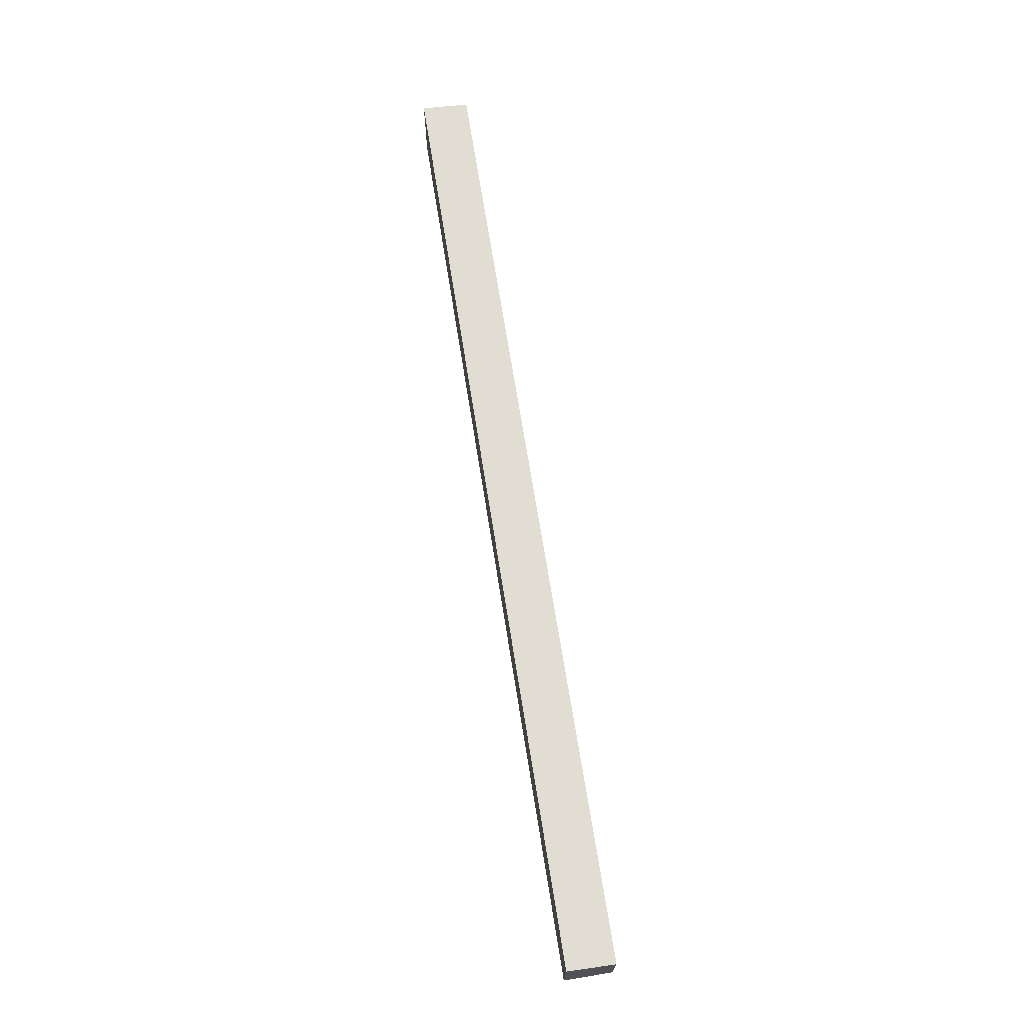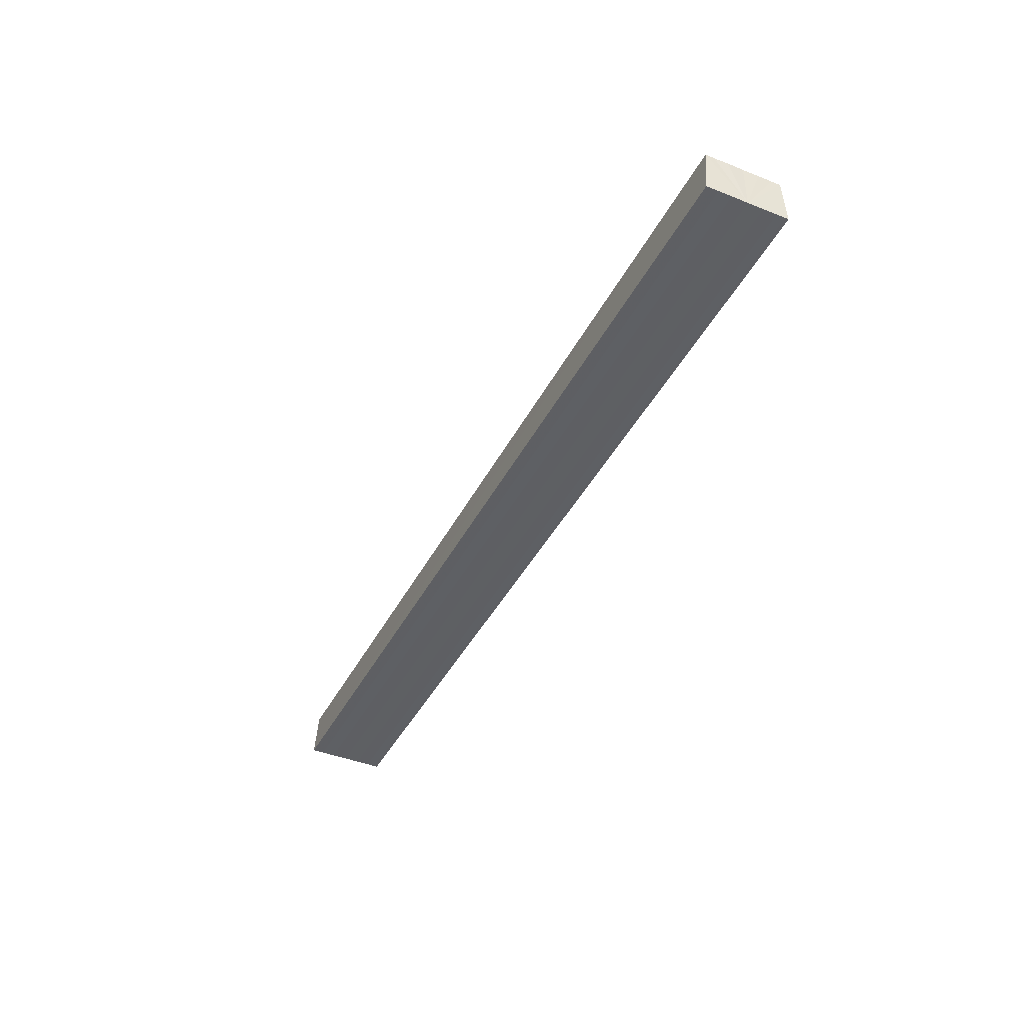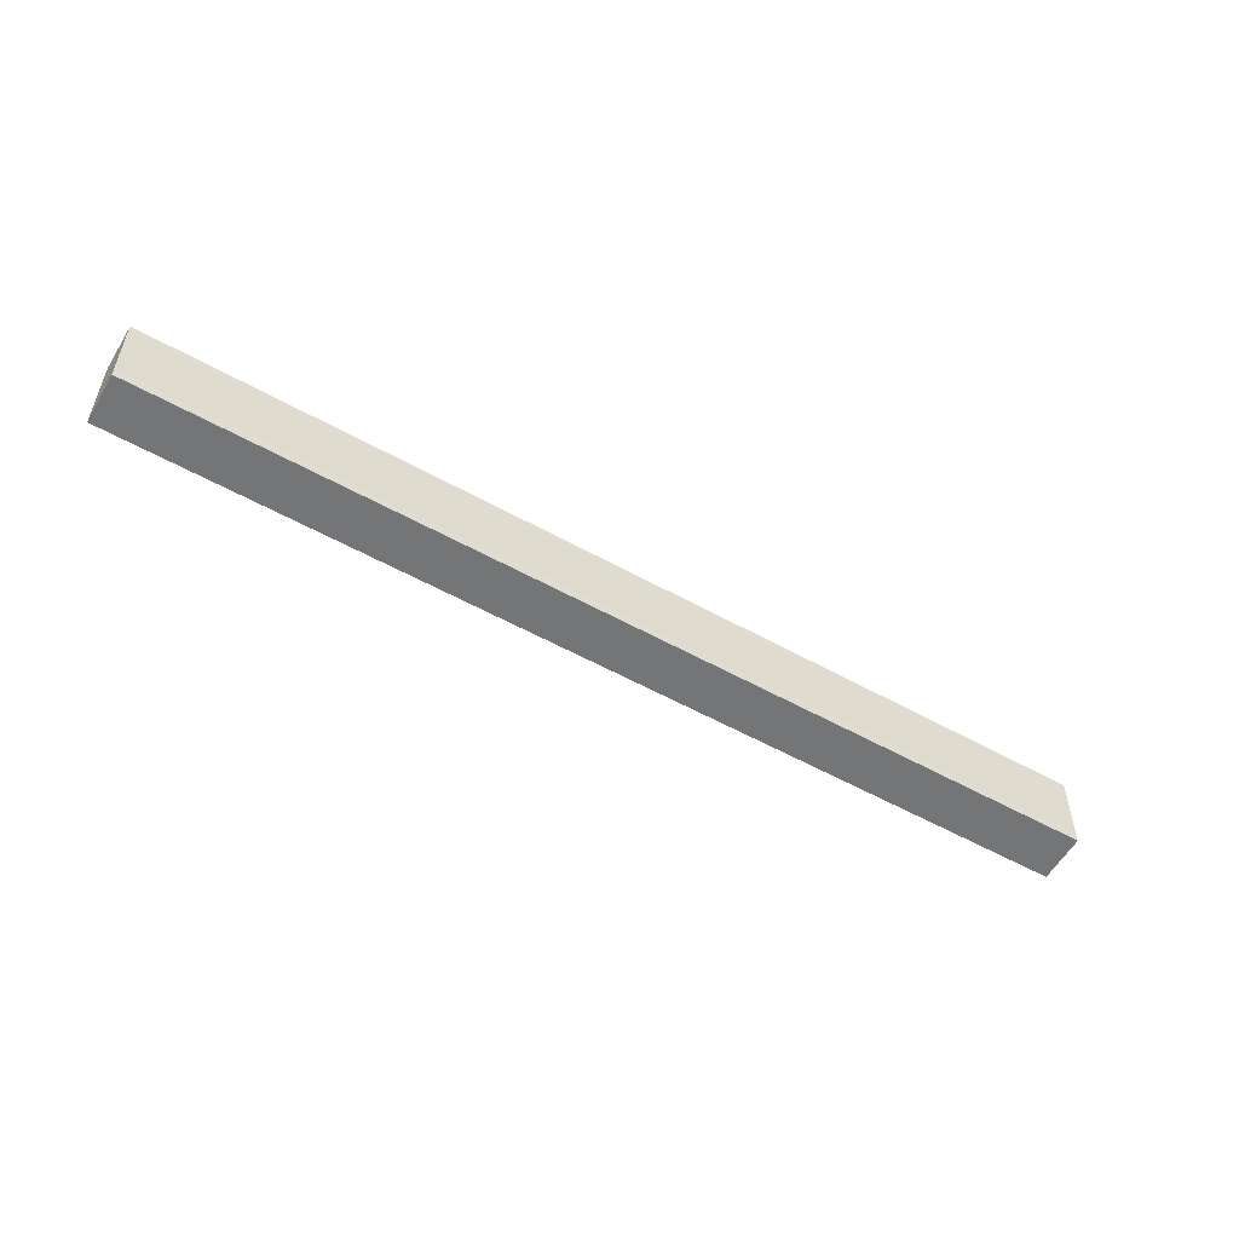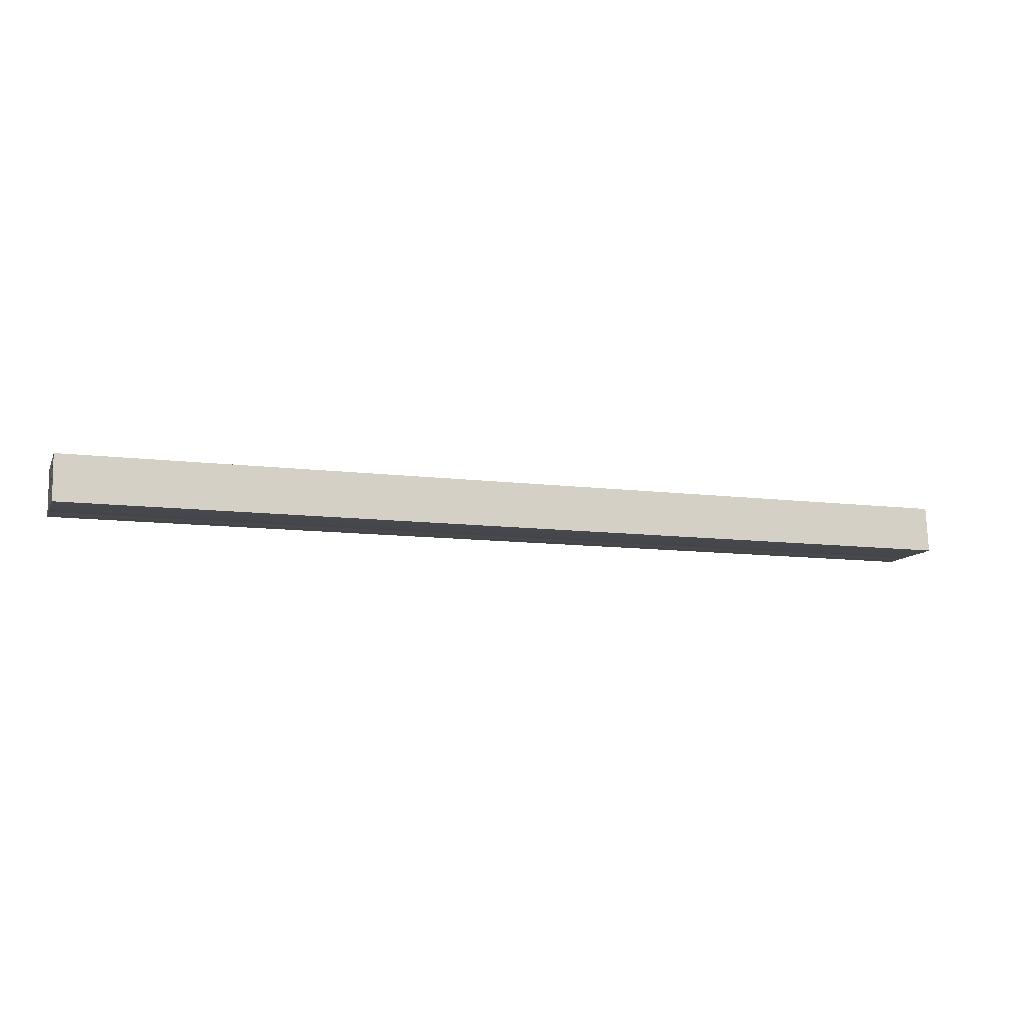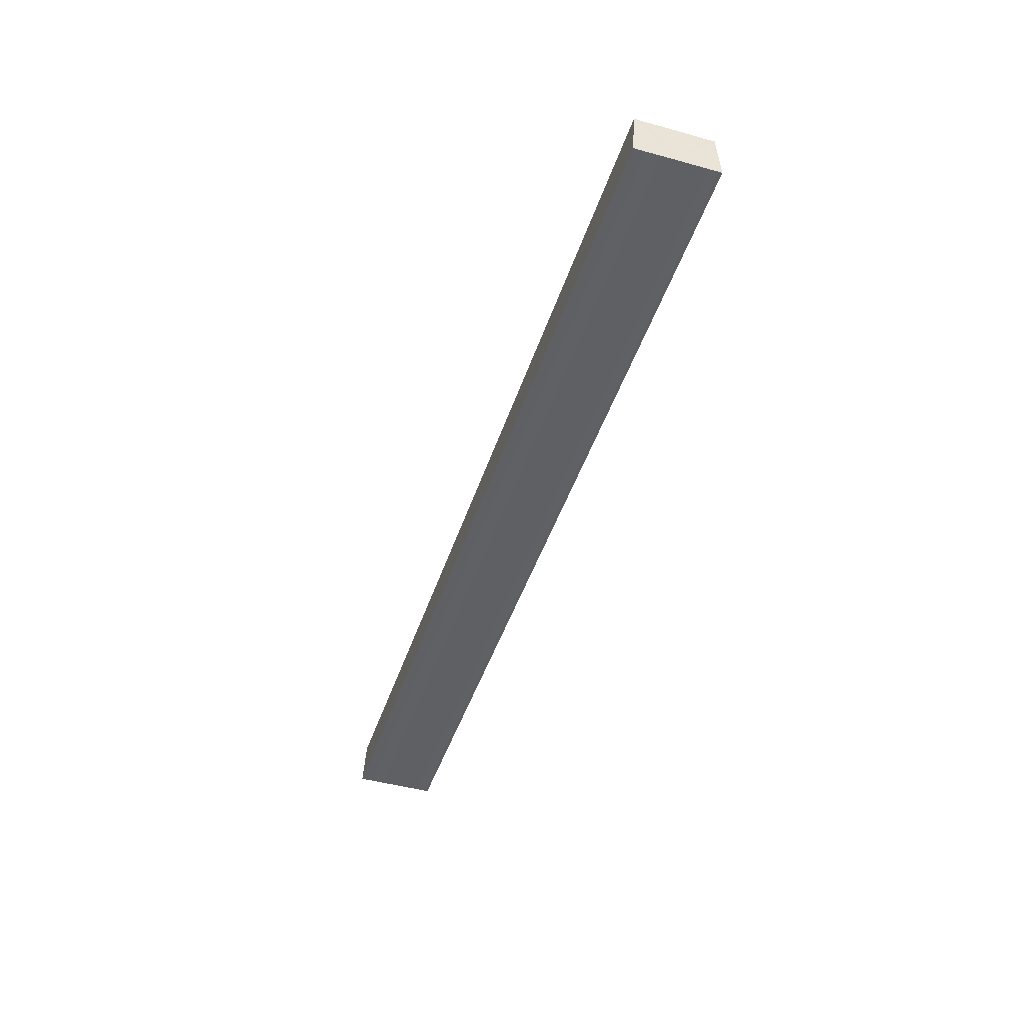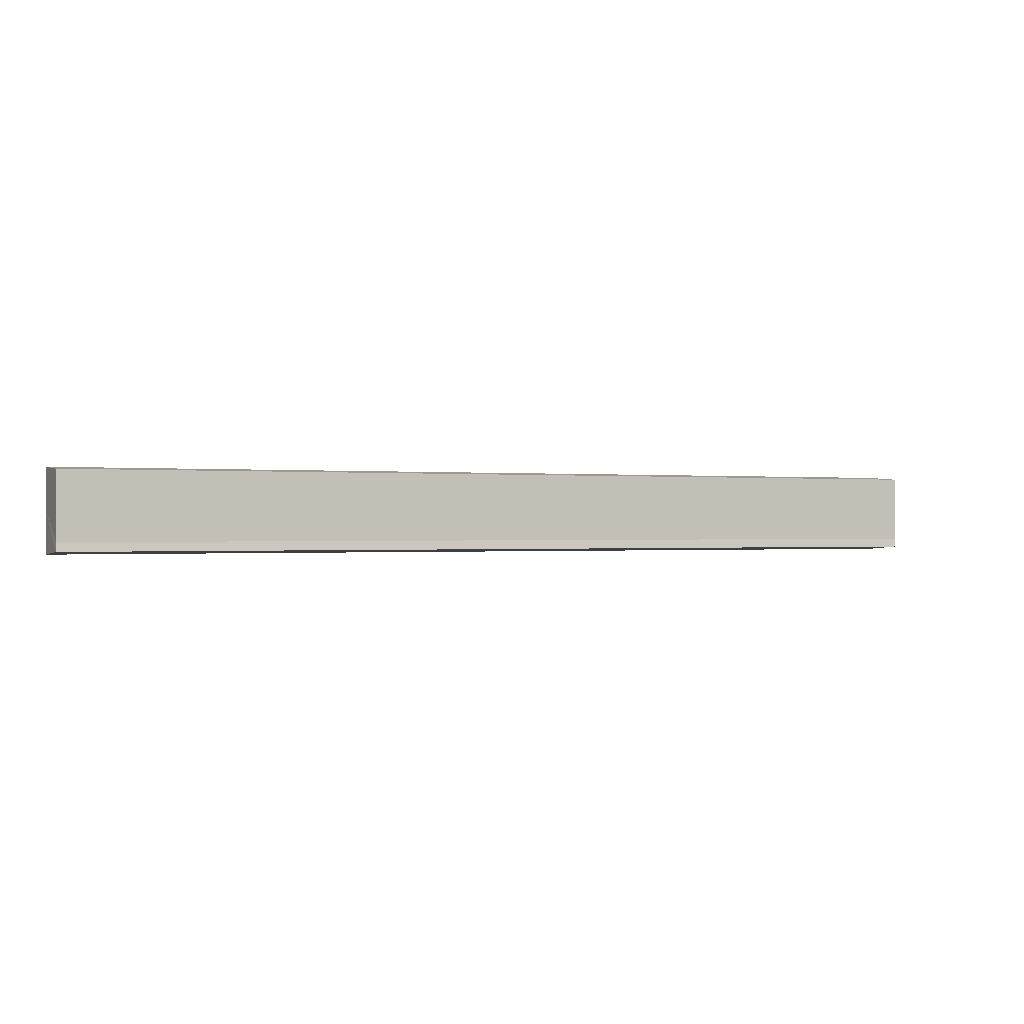
<metadata>
{"format":"obj","ext":"obj","renderer":"f3d","projection":"perspective","resolution":1024,"background":"white","views":[{"elev":69.6,"azim":81.0,"up":"+Z"},{"elev":-42.0,"azim":-115.6,"up":"+Y"},{"elev":-53.2,"azim":148.9,"up":"+Z"},{"elev":-10.7,"azim":-17.6,"up":"+Y"},{"elev":-45.2,"azim":-107.7,"up":"+Y"},{"elev":-0.4,"azim":154.9,"up":"+Z"}]}
</metadata>
<code>
o 14593
v 2224 1870 7.325
v 2224 1870 7.326
v 2224 1870 7.325
v 2224 1870 7.326
v 2224 1870 7.326
v 2224 1870 7.334
v 2224 1870 7.325
v 2224 1870 7.328
v 2224 1870 7.33
v 2224 1870 7.334
v 2224 1870 7.337
v 2224 1870 7.34
v 2224 1870 7.342
v 2224 1870 7.343
v 2224 1870 7.342
v 2224 1870 7.343
v 2224 1870 7.342
v 2224 1870 7.343
v 2224 1870 7.34
v 2224 1870 7.342
v 2224 1870 7.337
v 2224 1870 7.34
v 2224 1870 7.334
v 2224 1870 7.337
v 2224 1870 7.33
v 2224 1870 7.334
v 2224 1870 7.328
v 2224 1870 7.33
v 2224 1870 7.326
v 2224 1870 7.328
v 2224 1870 7.326
v 2224 1870 7.328
v 2224 1870 7.33
v 2224 1870 7.328
v 2224 1870 7.334
v 2224 1870 7.33
v 2224 1870 7.337
v 2224 1870 7.334
v 2224 1870 7.34
v 2224 1870 7.337
v 2224 1870 7.342
v 2224 1870 7.34
v 2224 1870 7.343
v 2224 1870 7.342
v 2224 1870 7.343
v 2224 1870 7.343
v 2224 1870 7.342
v 2224 1870 7.34
v 2224 1870 7.34
v 2224 1870 7.337
v 2224 1870 7.337
v 2224 1870 7.334
v 2224 1870 7.33
v 2224 1870 7.33
v 2224 1870 7.328
v 2224 1870 7.328
v 2224 1870 7.326
v 2224 1870 7.326
v 2224 1870 7.325
v 2224 1870 7.325
v 2224 1870 7.326
v 2224 1870 7.328
v 2224 1870 7.33
v 2224 1870 7.334
v 2224 1870 7.337
v 2224 1870 7.34
v 2224 1870 7.342
v 2224 1870 7.343
f 1 2 3
f 3 4 5
f 6 4 7
f 6 8 4
f 6 9 8
f 6 10 9
f 6 11 10
f 6 12 11
f 6 13 12
f 6 14 13
f 15 14 16
f 17 18 15
f 19 13 20
f 21 22 19
f 23 24 21
f 25 26 23
f 27 28 25
f 29 30 27
f 31 32 29
f 32 33 34
f 33 35 36
f 35 37 38
f 37 39 40
f 39 41 42
f 43 44 45
f 46 44 47
f 44 48 47
f 47 48 49
f 48 50 49
f 49 50 51
f 50 6 51
f 51 6 52
f 6 53 52
f 52 53 54
f 53 55 54
f 54 55 56
f 55 57 56
f 56 57 58
f 57 59 58
f 58 7 60
f 52 60 61
f 52 61 62
f 52 62 63
f 52 63 64
f 52 64 65
f 52 65 66
f 52 66 67
f 52 67 68

</code>
